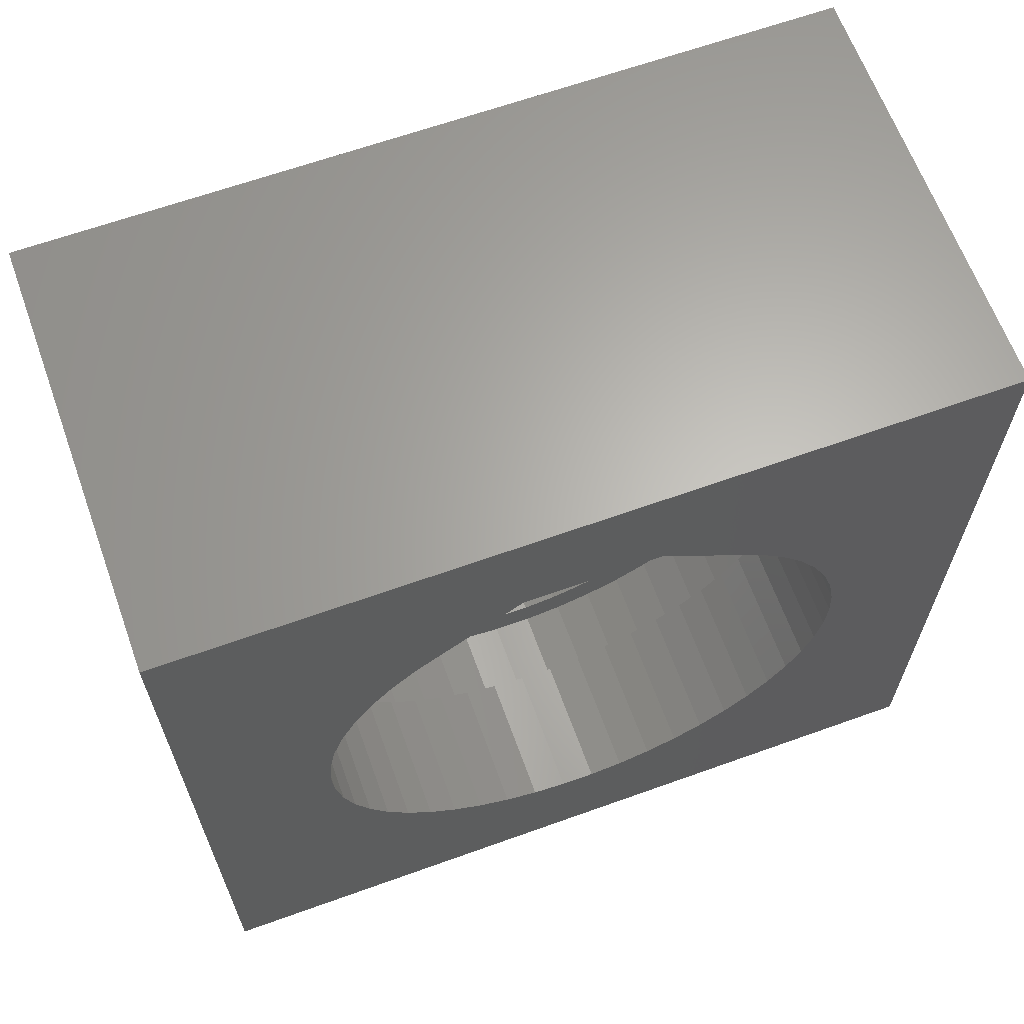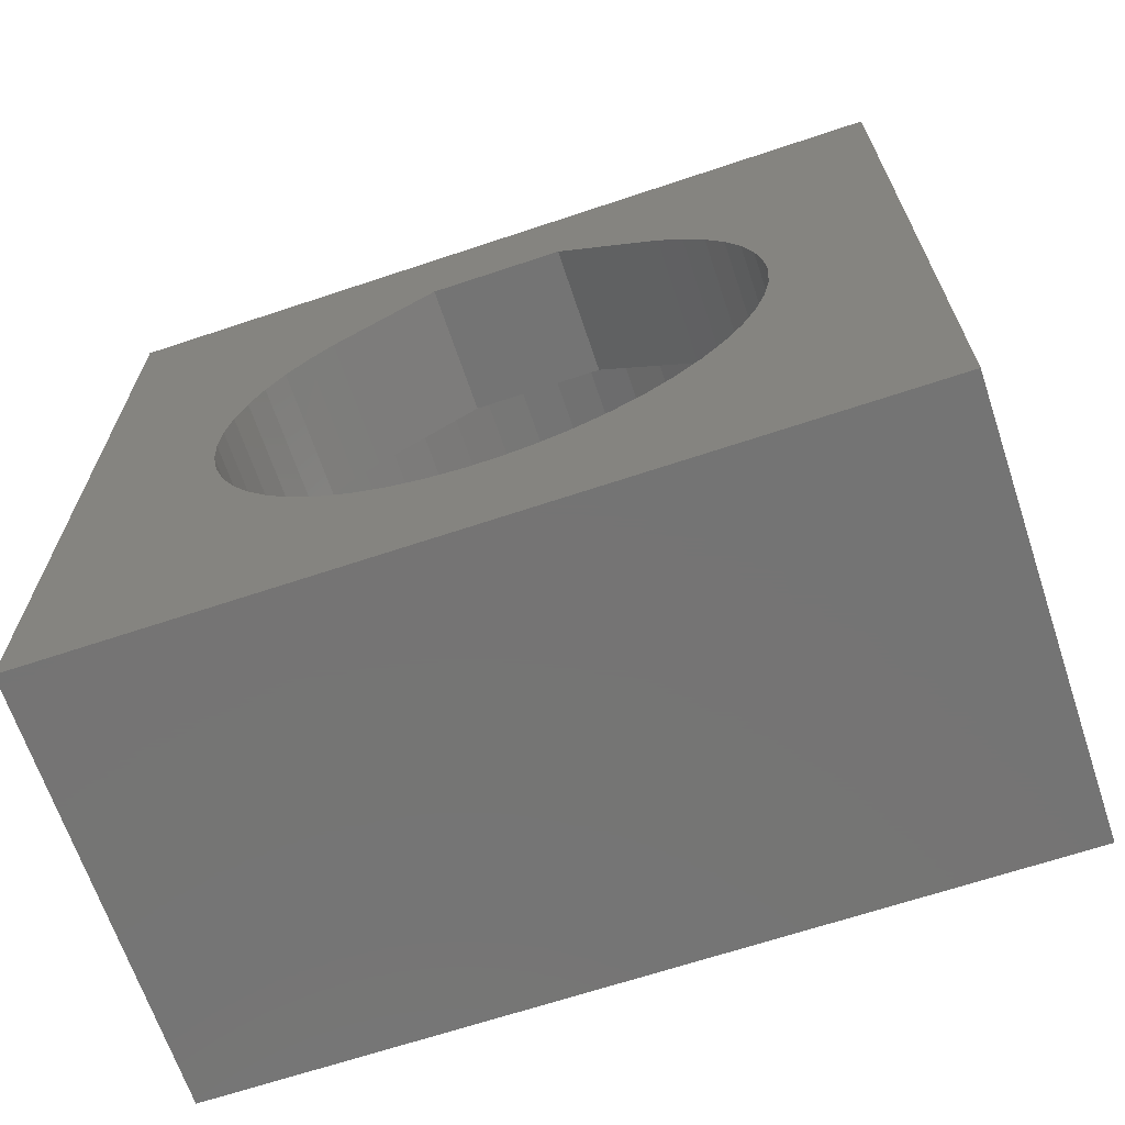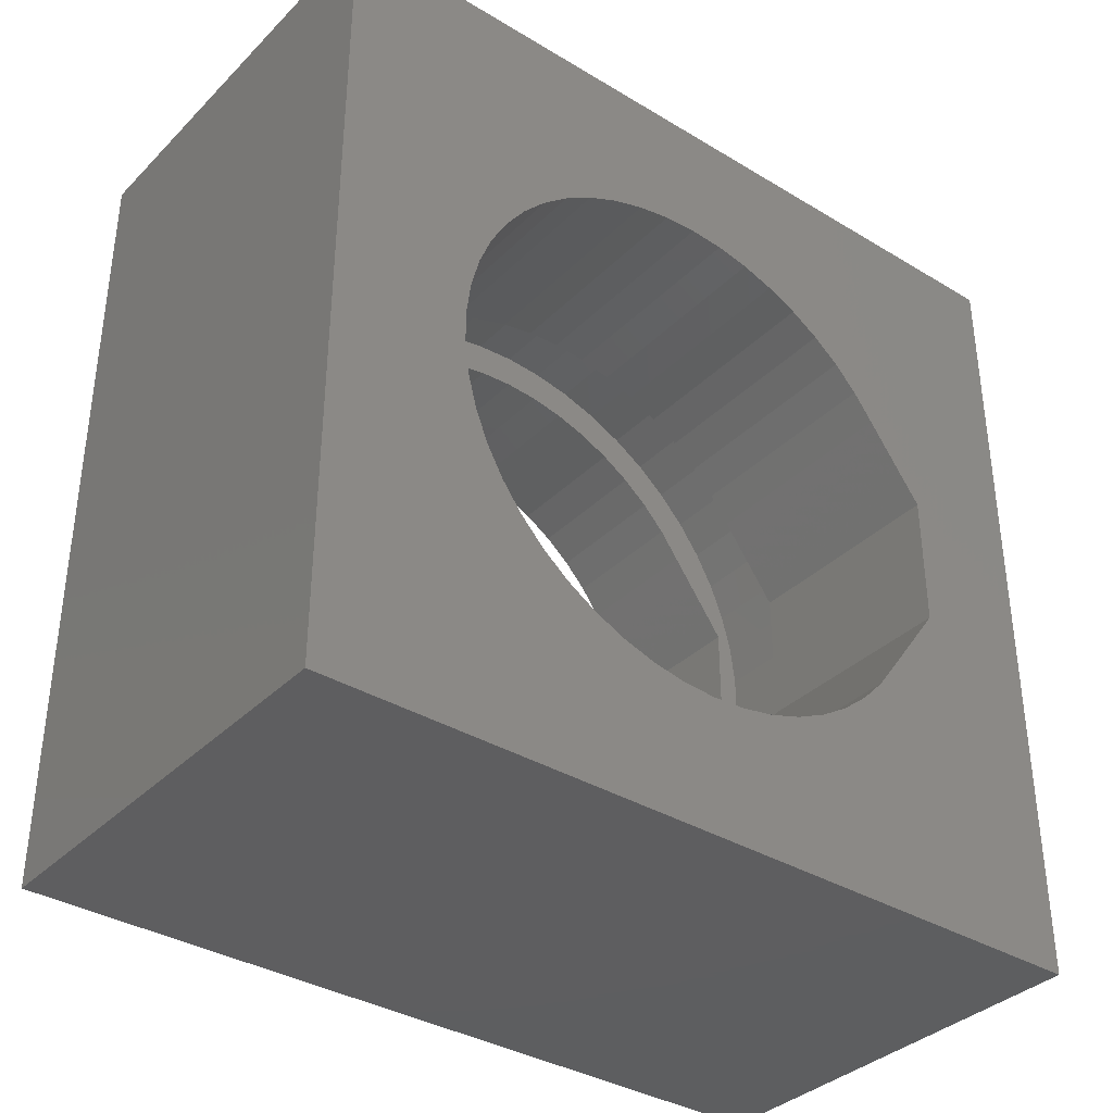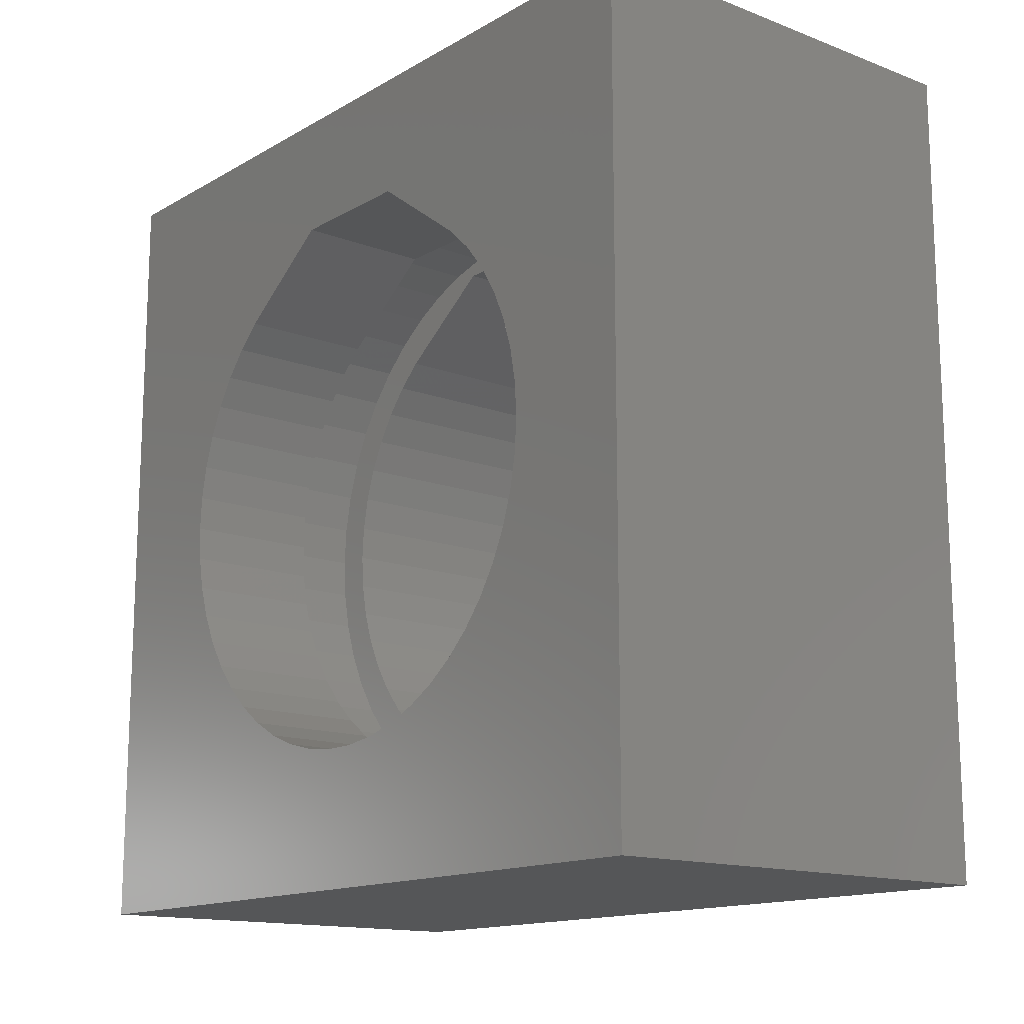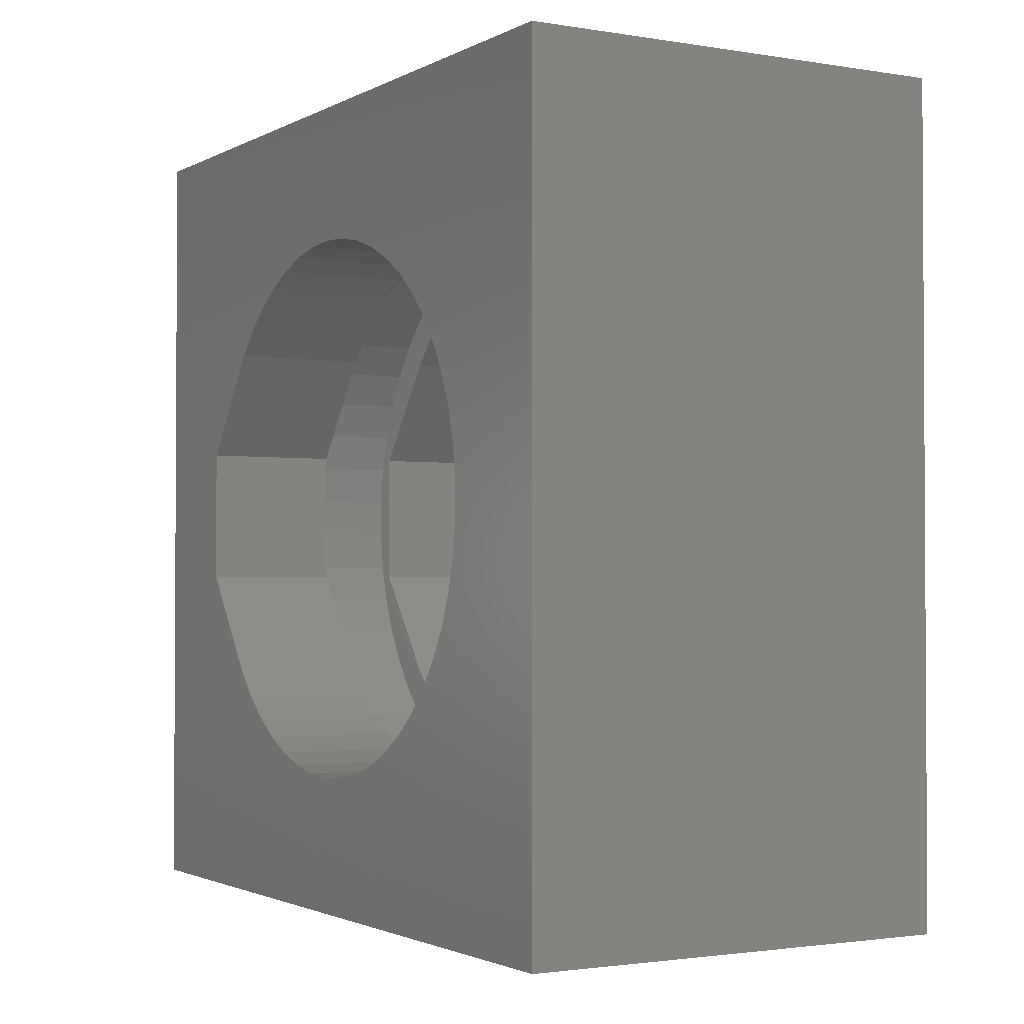
<metadata>
{"format":"stl","ext":"stl","renderer":"f3d","projection":"perspective","resolution":1024,"background":"white","views":[{"elev":64.4,"azim":-109.9,"up":"+Y"},{"elev":-66.8,"azim":-71.5,"up":"+Y"},{"elev":-35.9,"azim":51.7,"up":"+Z"},{"elev":-14.5,"azim":-39.3,"up":"+Y"},{"elev":-1.9,"azim":-30.2,"up":"+Z"}]}
</metadata>
<code>
# stl→obj: 284 verts, 568 faces
v 0 8.127 2.539
v 2.5 7.5 2.5
v 2.5 8.127 2.539
v 0 7.5 2.5
v 4 8.127 2.539
v 8 7.5 2.5
v 8 8.127 2.539
v 4 7.5 2.5
v 0 12.75 6.25
v 2.5 12.75 8.75
v 0 12.75 8.75
v 2.5 12.75 6.25
v 4 12.75 6.25
v 8 12.75 8.75
v 4 12.75 8.75
v 8 12.75 6.25
v 8 2.589 6.563
v 4 2.51 7.186
v 8 2.51 7.186
v 4 2.589 6.563
v 2.5 2.589 6.563
v 0 2.51 7.186
v 2.5 2.51 7.186
v 0 2.589 6.563
v 0 10.92 3.855
v 2.5 11.35 4.313
v 0 11.35 4.313
v 2.5 10.92 3.855
v 4 10.92 3.855
v 8 11.35 4.313
v 4 11.35 4.313
v 8 10.92 3.855
v 4 9.909 11.88
v 8 10.44 11.55
v 8 9.909 11.88
v 4 10.44 11.55
v 0 9.909 11.88
v 2.5 10.44 11.55
v 2.5 9.909 11.88
v 0 10.44 11.55
v 0 11.72 10.18
v 2.5 11.35 10.69
v 0 11.35 10.69
v 2.5 11.72 10.18
v 4 11.72 10.18
v 8 11.35 10.69
v 4 11.35 10.69
v 8 11.72 10.18
v 4 5.659 2.851
v 8 5.091 3.118
v 8 5.659 2.851
v 4 5.091 3.118
v 0 5.659 2.851
v 2.5 5.091 3.118
v 2.5 5.659 2.851
v 0 5.091 3.118
v 0 9.909 3.118
v 2.5 9.341 2.851
v 2.5 9.909 3.118
v 0 9.341 2.851
v 4 9.909 3.118
v 8 9.341 2.851
v 8 9.909 3.118
v 4 9.341 2.851
v 0 8.743 2.657
v 2.5 8.743 2.657
v 4 8.743 2.657
v 8 8.743 2.657
v 0 11.72 4.821
v 2.5 11.72 4.821
v 4 11.72 4.821
v 8 11.72 4.821
v 0 8.743 12.34
v 2.5 9.341 12.15
v 2.5 8.743 12.34
v 0 9.341 12.15
v 4 8.743 12.34
v 8 9.341 12.15
v 8 8.743 12.34
v 4 9.341 12.15
v 2.5 10.92 11.14
v 0 10.92 11.14
v 8 10.92 11.14
v 4 10.92 11.14
v 2.5 2.745 5.955
v 0 2.745 5.955
v 8 2.745 5.955
v 4 2.745 5.955
v 8 3.278 4.821
v 4 2.976 5.371
v 8 2.976 5.371
v 4 3.278 4.821
v 2.5 3.278 4.821
v 0 2.976 5.371
v 2.5 2.976 5.371
v 0 3.278 4.821
v 2.5 10.44 3.455
v 0 10.44 3.455
v 8 10.44 3.455
v 4 10.44 3.455
v 0 8.127 12.46
v 2.5 8.127 12.46
v 4 8.127 12.46
v 8 8.127 12.46
v 0 7.5 12.5
v 2.5 7.5 12.5
v 4 7.5 12.5
v 8 7.5 12.5
v 0 6.873 12.46
v 2.5 6.873 12.46
v 4 6.873 12.46
v 8 6.873 12.46
v 8 6.873 2.539
v 4 6.873 2.539
v 2.5 6.873 2.539
v 0 6.873 2.539
v 0 4.561 3.455
v 2.5 4.077 3.855
v 2.5 4.561 3.455
v 0 4.077 3.855
v 4 4.561 3.455
v 8 4.077 3.855
v 8 4.561 3.455
v 4 4.077 3.855
v 4 6.257 2.657
v 8 6.257 2.657
v 0 6.257 2.657
v 2.5 6.257 2.657
v 2.5 3.278 10.18
v 0 3.647 10.69
v 2.5 3.647 10.69
v 0 3.278 10.18
v 8 3.278 10.18
v 4 3.647 10.69
v 8 3.647 10.69
v 4 3.278 10.18
v 0 4.561 11.55
v 2.5 5.091 11.88
v 2.5 4.561 11.55
v 0 5.091 11.88
v 4 4.561 11.55
v 8 5.091 11.88
v 8 4.561 11.55
v 4 5.091 11.88
v 0 4.077 11.14
v 2.5 4.077 11.14
v 4 4.077 11.14
v 8 4.077 11.14
v 8 2.589 8.437
v 4 2.745 9.045
v 8 2.745 9.045
v 4 2.589 8.437
v 2.5 2.589 8.437
v 0 2.745 9.045
v 2.5 2.745 9.045
v 0 2.589 8.437
v 0 5.659 12.15
v 2.5 6.257 12.34
v 2.5 5.659 12.15
v 0 6.257 12.34
v 4 5.659 12.15
v 8 6.257 12.34
v 8 5.659 12.15
v 4 6.257 12.34
v 4 3.647 4.313
v 8 3.647 4.313
v 0 3.647 4.313
v 2.5 3.647 4.313
v 4 2.51 7.814
v 8 2.51 7.814
v 0 2.51 7.814
v 2.5 2.51 7.814
v 4 2.976 9.629
v 8 2.976 9.629
v 0 2.976 9.629
v 2.5 2.976 9.629
v 2.5 8.208 1.895
v 4 7.5 1.85
v 4 8.208 1.895
v 2.5 7.5 1.85
v 2.5 7.5 13.15
v 4 8.208 13.11
v 4 7.5 13.15
v 2.5 8.208 13.11
v 2.5 13.14 7.145
v 4 13.14 7.855
v 2.5 13.14 7.855
v 4 13.14 7.145
v 2.5 11.37 3.381
v 4 11.85 3.899
v 2.5 11.85 3.899
v 4 11.37 3.381
v 2.5 11.85 11.1
v 4 11.37 11.62
v 2.5 11.37 11.62
v 4 11.85 11.1
v 2.5 12.87 9.246
v 4 12.61 9.906
v 2.5 12.61 9.906
v 4 12.87 9.246
v 2.5 10.22 2.549
v 4 9.58 2.247
v 4 10.22 2.549
v 2.5 9.58 2.247
v 2.5 12.61 5.094
v 4 12.87 5.754
v 2.5 12.87 5.754
v 4 12.61 5.094
v 4 13.05 6.441
v 2.5 13.05 6.441
v 4 12.27 4.473
v 2.5 12.27 4.473
v 2.5 10.22 12.45
v 4 10.82 12.07
v 4 10.22 12.45
v 2.5 10.82 12.07
v 4 8.905 12.97
v 2.5 8.905 12.97
v 4 12.27 10.53
v 2.5 12.27 10.53
v 4 13.05 8.559
v 2.5 13.05 8.559
v 2.5 4.179 2.929
v 4 3.632 3.381
v 4 4.179 2.929
v 2.5 3.632 3.381
v 4 1.95 8.559
v 2.5 2.127 9.246
v 4 2.127 9.246
v 2.5 1.95 8.559
v 4 1.95 6.441
v 2.5 1.861 7.145
v 4 1.861 7.145
v 2.5 1.95 6.441
v 4 8.905 2.028
v 2.5 8.905 2.028
v 4 10.82 2.929
v 2.5 10.82 2.929
v 2.5 9.58 12.75
v 4 9.58 12.75
v 4 6.792 1.895
v 4 6.095 2.028
v 4 5.42 2.247
v 4 4.778 2.549
v 4 3.147 3.899
v 4 2.73 4.473
v 4 2.388 5.094
v 4 2.127 5.754
v 4 6.792 13.11
v 4 6.095 12.97
v 4 5.42 12.75
v 4 4.778 12.45
v 4 4.179 12.07
v 4 3.632 11.62
v 4 3.147 11.1
v 4 2.73 10.53
v 4 2.388 9.906
v 4 1.861 7.855
v 2.5 6.792 1.895
v 2.5 2.388 5.094
v 2.5 2.73 4.473
v 2.5 1.861 7.855
v 2.5 6.792 13.11
v 2.5 5.42 12.75
v 2.5 6.095 12.97
v 2.5 2.127 5.754
v 2.5 6.095 2.028
v 2.5 5.42 2.247
v 2.5 4.778 2.549
v 2.5 2.388 9.906
v 2.5 3.632 11.62
v 2.5 4.179 12.07
v 2.5 4.778 12.45
v 2.5 3.147 11.1
v 2.5 2.73 10.53
v 2.5 3.147 3.899
v 0 15 0
v 0 15 15
v 0 0 0
v 0 0 15
v 8 0 15
v 8 15 15
v 8 15 0
v 8 0 0
f 1 2 3
f 2 1 4
f 5 6 7
f 6 5 8
f 9 10 11
f 10 9 12
f 13 14 15
f 14 13 16
f 17 18 19
f 18 17 20
f 21 22 23
f 22 21 24
f 25 26 27
f 26 25 28
f 29 30 31
f 30 29 32
f 33 34 35
f 34 33 36
f 37 38 39
f 38 37 40
f 41 42 43
f 42 41 44
f 45 46 47
f 46 45 48
f 49 50 51
f 50 49 52
f 53 54 55
f 54 53 56
f 57 58 59
f 58 57 60
f 61 62 63
f 62 61 64
f 65 3 66
f 3 65 1
f 67 7 68
f 7 67 5
f 69 12 9
f 12 69 70
f 71 16 13
f 16 71 72
f 27 70 69
f 70 27 26
f 31 72 71
f 72 31 30
f 73 74 75
f 74 73 76
f 77 78 79
f 78 77 80
f 80 35 78
f 35 80 33
f 76 39 74
f 39 76 37
f 43 81 82
f 81 43 42
f 47 83 84
f 83 47 46
f 11 44 41
f 44 11 10
f 15 48 45
f 48 15 14
f 85 24 21
f 24 85 86
f 87 20 17
f 20 87 88
f 89 90 91
f 90 89 92
f 93 94 95
f 94 93 96
f 60 66 58
f 66 60 65
f 64 68 62
f 68 64 67
f 25 97 28
f 97 25 98
f 29 99 32
f 99 29 100
f 98 59 97
f 59 98 57
f 100 63 99
f 63 100 61
f 101 75 102
f 75 101 73
f 103 79 104
f 79 103 77
f 105 102 106
f 102 105 101
f 107 104 108
f 104 107 103
f 109 106 110
f 106 109 105
f 111 108 112
f 108 111 107
f 40 81 38
f 81 40 82
f 36 83 34
f 83 36 84
f 8 113 6
f 113 8 114
f 4 115 2
f 115 4 116
f 117 118 119
f 118 117 120
f 121 122 123
f 122 121 124
f 125 51 126
f 51 125 49
f 127 55 128
f 55 127 53
f 116 128 115
f 128 116 127
f 114 126 113
f 126 114 125
f 129 130 131
f 130 129 132
f 133 134 135
f 134 133 136
f 137 138 139
f 138 137 140
f 141 142 143
f 142 141 144
f 131 145 146
f 145 131 130
f 135 147 148
f 147 135 134
f 56 119 54
f 119 56 117
f 52 123 50
f 123 52 121
f 149 150 151
f 150 149 152
f 153 154 155
f 154 153 156
f 157 158 159
f 158 157 160
f 161 162 163
f 162 161 164
f 160 110 158
f 110 160 109
f 164 112 162
f 112 164 111
f 140 159 138
f 159 140 157
f 144 163 142
f 163 144 161
f 91 88 87
f 88 91 90
f 95 86 85
f 86 95 94
f 122 165 166
f 165 122 124
f 118 167 168
f 167 118 120
f 166 92 89
f 92 166 165
f 168 96 93
f 96 168 167
f 19 169 170
f 169 19 18
f 23 171 172
f 171 23 22
f 151 173 174
f 173 151 150
f 155 175 176
f 175 155 154
f 147 143 148
f 143 147 141
f 145 139 146
f 139 145 137
f 172 156 153
f 156 172 171
f 170 152 149
f 152 170 169
f 176 132 129
f 132 176 175
f 174 136 133
f 136 174 173
f 177 178 179
f 178 177 180
f 181 182 183
f 182 181 184
f 185 186 187
f 186 185 188
f 189 190 191
f 190 189 192
f 193 194 195
f 194 193 196
f 197 198 199
f 198 197 200
f 201 202 203
f 202 201 204
f 205 206 207
f 206 205 208
f 207 209 210
f 209 207 206
f 191 211 212
f 211 191 190
f 213 214 215
f 214 213 216
f 216 194 214
f 194 216 195
f 184 217 182
f 217 184 218
f 199 219 220
f 219 199 198
f 187 221 222
f 221 187 186
f 223 224 225
f 224 223 226
f 227 228 229
f 228 227 230
f 231 232 233
f 232 231 234
f 204 235 202
f 235 204 236
f 236 179 235
f 179 236 177
f 189 237 192
f 237 189 238
f 238 203 237
f 203 238 201
f 210 188 185
f 188 210 209
f 239 215 240
f 215 239 213
f 218 240 217
f 240 218 239
f 13 188 209
f 188 13 186
f 13 209 206
f 15 186 13
f 186 15 221
f 71 206 208
f 71 208 211
f 71 211 190
f 206 71 13
f 31 190 192
f 190 31 71
f 192 29 31
f 237 29 192
f 237 100 29
f 203 100 237
f 203 61 100
f 202 61 203
f 202 64 61
f 235 64 202
f 235 67 64
f 179 67 235
f 179 5 67
f 178 5 179
f 178 8 5
f 178 114 8
f 241 114 178
f 241 125 114
f 242 125 241
f 242 49 125
f 243 49 242
f 243 52 49
f 244 52 243
f 244 121 52
f 225 121 244
f 225 124 121
f 224 124 225
f 124 224 165
f 245 165 224
f 165 245 92
f 246 92 245
f 92 246 90
f 247 90 246
f 90 247 88
f 248 88 247
f 231 20 248
f 88 248 20
f 221 15 200
f 45 200 15
f 200 45 198
f 198 45 219
f 219 45 196
f 47 196 45
f 196 47 194
f 84 194 47
f 84 214 194
f 36 214 84
f 36 215 214
f 33 215 36
f 33 240 215
f 80 240 33
f 80 217 240
f 77 217 80
f 77 182 217
f 103 182 77
f 107 182 103
f 107 183 182
f 111 183 107
f 111 249 183
f 164 249 111
f 164 250 249
f 161 250 164
f 161 251 250
f 144 251 161
f 144 252 251
f 141 252 144
f 141 253 252
f 147 253 141
f 254 147 134
f 147 254 253
f 255 134 136
f 134 255 254
f 256 136 173
f 257 173 150
f 136 256 255
f 229 150 152
f 227 152 169
f 173 257 256
f 20 231 18
f 233 18 231
f 150 229 257
f 18 233 169
f 152 227 229
f 258 169 233
f 169 258 227
f 180 241 178
f 241 180 259
f 246 260 247
f 260 246 261
f 258 230 227
f 230 258 262
f 263 183 249
f 183 263 181
f 264 250 251
f 250 264 265
f 247 266 248
f 266 247 260
f 248 234 231
f 234 248 266
f 212 208 205
f 208 212 211
f 220 196 193
f 196 220 219
f 222 200 197
f 200 222 221
f 267 243 242
f 243 267 268
f 259 242 241
f 242 259 267
f 268 244 243
f 244 268 269
f 269 225 244
f 225 269 223
f 229 270 257
f 270 229 228
f 271 253 254
f 253 271 272
f 273 251 252
f 251 273 264
f 265 249 250
f 249 265 263
f 10 187 222
f 187 10 185
f 10 222 197
f 12 185 10
f 185 12 210
f 44 197 199
f 44 199 220
f 44 220 193
f 197 44 10
f 42 193 195
f 193 42 44
f 195 81 42
f 216 81 195
f 216 38 81
f 213 38 216
f 213 39 38
f 239 39 213
f 239 74 39
f 218 74 239
f 218 75 74
f 184 75 218
f 184 102 75
f 181 102 184
f 181 106 102
f 181 110 106
f 263 110 181
f 263 158 110
f 265 158 263
f 265 159 158
f 264 159 265
f 264 138 159
f 273 138 264
f 273 139 138
f 272 139 273
f 272 146 139
f 271 146 272
f 146 271 131
f 274 131 271
f 131 274 129
f 275 129 274
f 129 275 176
f 270 176 275
f 176 270 155
f 228 155 270
f 230 153 228
f 155 228 153
f 210 12 207
f 70 207 12
f 207 70 205
f 205 70 212
f 212 70 191
f 26 191 70
f 191 26 189
f 28 189 26
f 28 238 189
f 97 238 28
f 97 201 238
f 59 201 97
f 59 204 201
f 58 204 59
f 58 236 204
f 66 236 58
f 66 177 236
f 3 177 66
f 2 177 3
f 2 180 177
f 115 180 2
f 115 259 180
f 128 259 115
f 128 267 259
f 55 267 128
f 55 268 267
f 54 268 55
f 54 269 268
f 119 269 54
f 119 223 269
f 118 223 119
f 226 118 168
f 118 226 223
f 276 168 93
f 168 276 226
f 261 93 95
f 260 95 85
f 93 261 276
f 266 85 21
f 234 21 23
f 95 260 261
f 153 230 172
f 262 172 230
f 85 266 260
f 172 262 23
f 21 234 266
f 232 23 262
f 23 232 234
f 245 261 246
f 261 245 276
f 224 276 245
f 276 224 226
f 233 262 258
f 262 233 232
f 255 271 254
f 271 255 274
f 272 252 253
f 252 272 273
f 257 275 256
f 275 257 270
f 256 274 255
f 274 256 275
f 277 9 278
f 277 69 9
f 277 27 69
f 277 25 27
f 277 98 25
f 277 57 98
f 277 60 57
f 277 65 60
f 277 1 65
f 277 4 1
f 279 4 277
f 4 279 116
f 22 279 171
f 24 279 22
f 86 279 24
f 94 279 86
f 96 279 94
f 167 279 96
f 120 279 167
f 117 279 120
f 56 279 117
f 53 279 56
f 127 279 53
f 116 279 127
f 11 278 9
f 41 278 11
f 43 278 41
f 82 278 43
f 40 278 82
f 37 278 40
f 76 278 37
f 73 278 76
f 101 278 73
f 105 278 101
f 280 105 109
f 280 109 160
f 280 171 279
f 171 280 156
f 105 280 278
f 157 280 160
f 140 280 157
f 137 280 140
f 145 280 137
f 130 280 145
f 132 280 130
f 175 280 132
f 154 280 175
f 156 280 154
f 278 281 282
f 281 278 280
f 282 14 283
f 282 48 14
f 282 46 48
f 282 83 46
f 282 34 83
f 282 35 34
f 282 78 35
f 282 79 78
f 282 104 79
f 282 108 104
f 281 108 282
f 108 281 112
f 170 281 19
f 149 281 170
f 151 281 149
f 174 281 151
f 133 281 174
f 135 281 133
f 148 281 135
f 143 281 148
f 142 281 143
f 163 281 142
f 162 281 163
f 112 281 162
f 16 283 14
f 72 283 16
f 30 283 72
f 32 283 30
f 99 283 32
f 63 283 99
f 62 283 63
f 68 283 62
f 7 283 68
f 6 283 7
f 284 6 113
f 284 113 126
f 284 19 281
f 19 284 17
f 6 284 283
f 51 284 126
f 50 284 51
f 123 284 50
f 122 284 123
f 166 284 122
f 89 284 166
f 91 284 89
f 87 284 91
f 17 284 87
f 283 278 282
f 278 283 277
f 279 283 284
f 283 279 277
f 279 281 280
f 281 279 284

</code>
